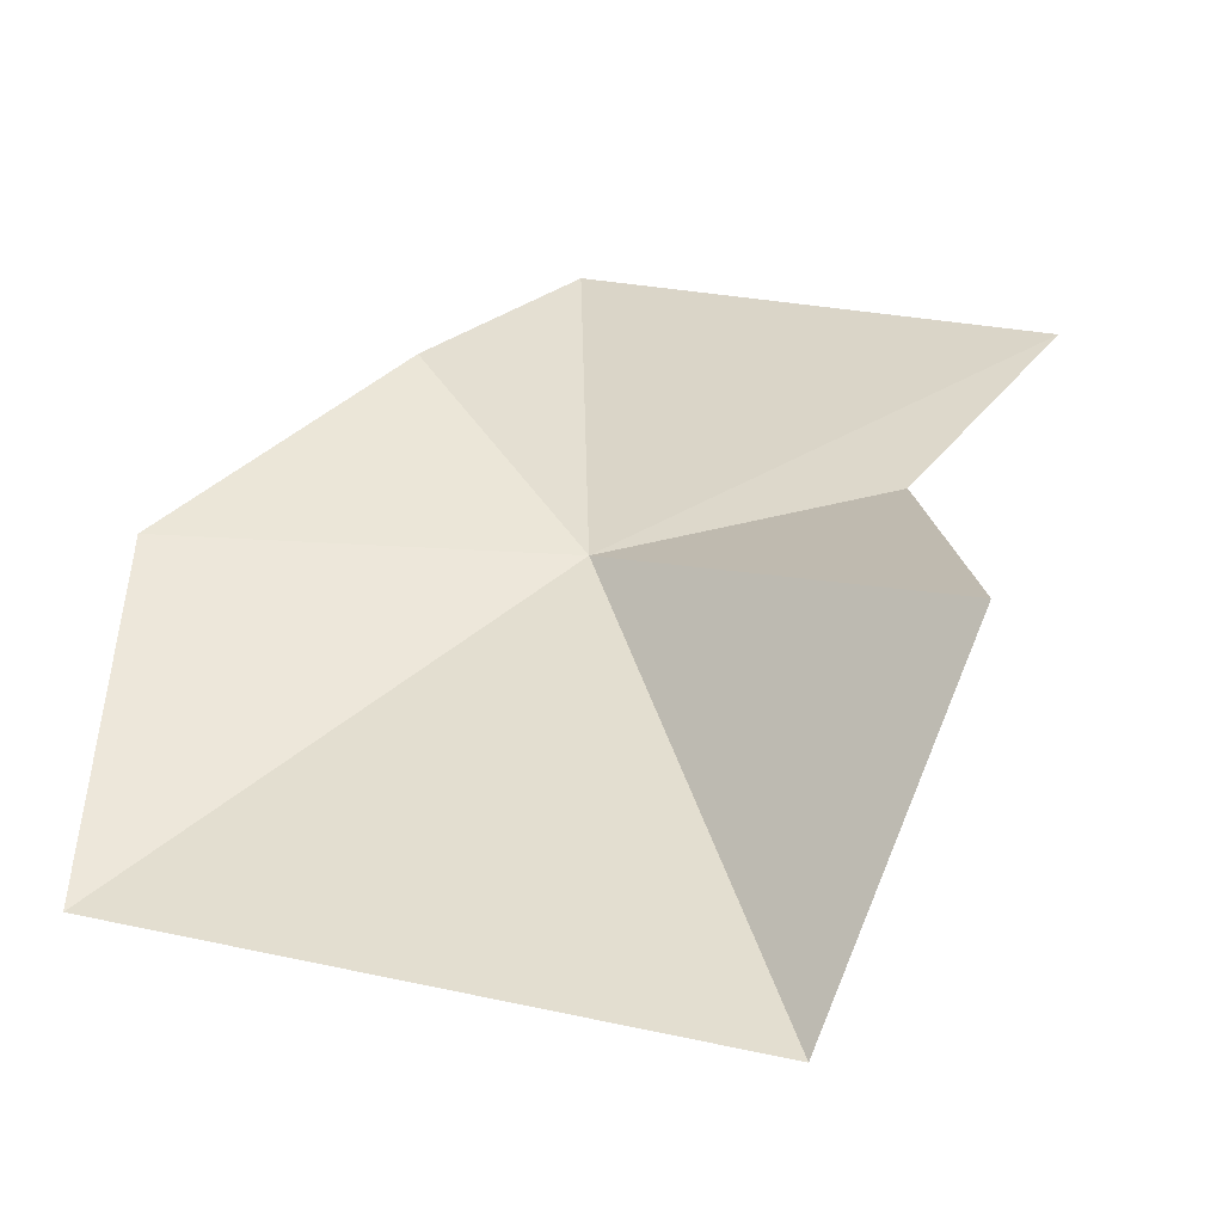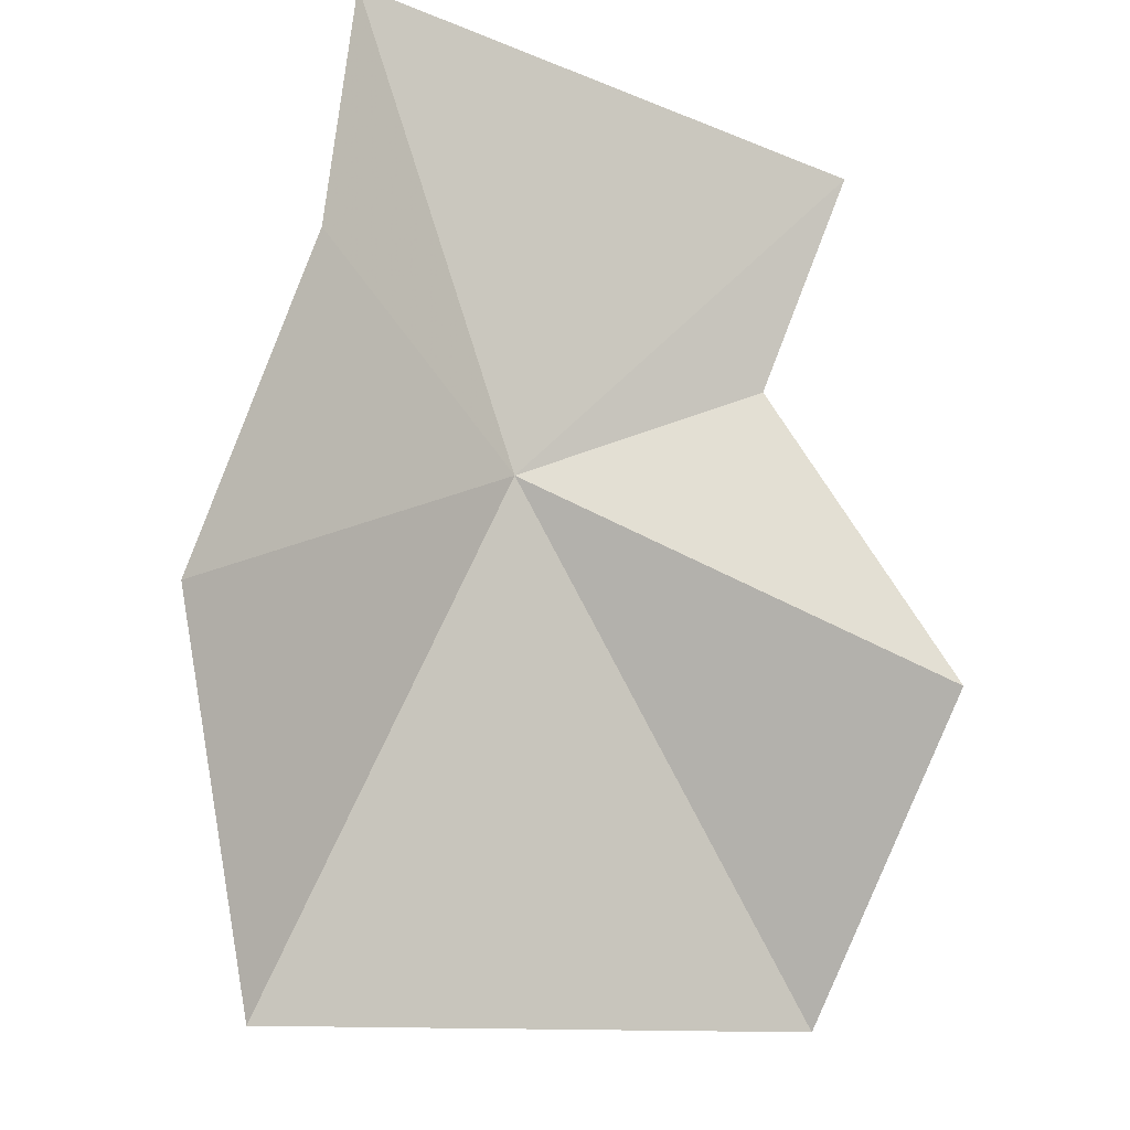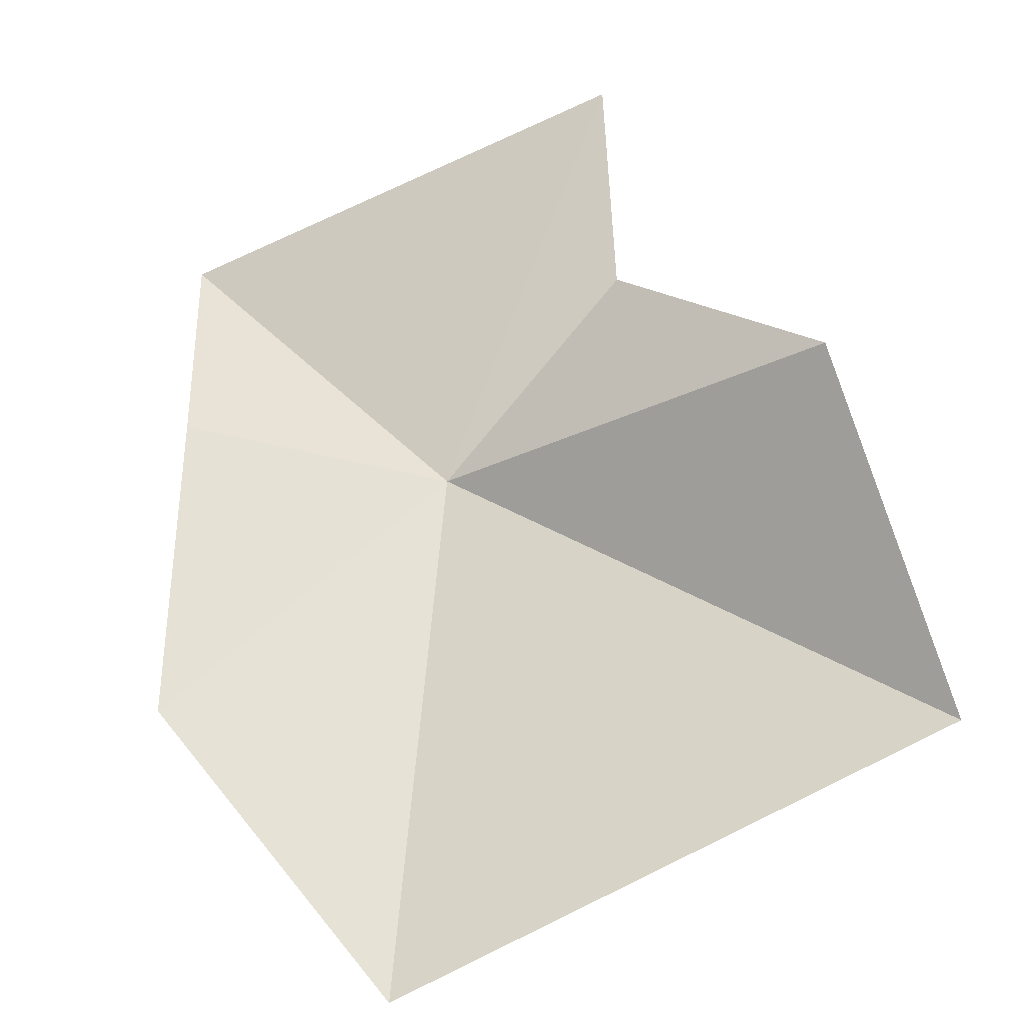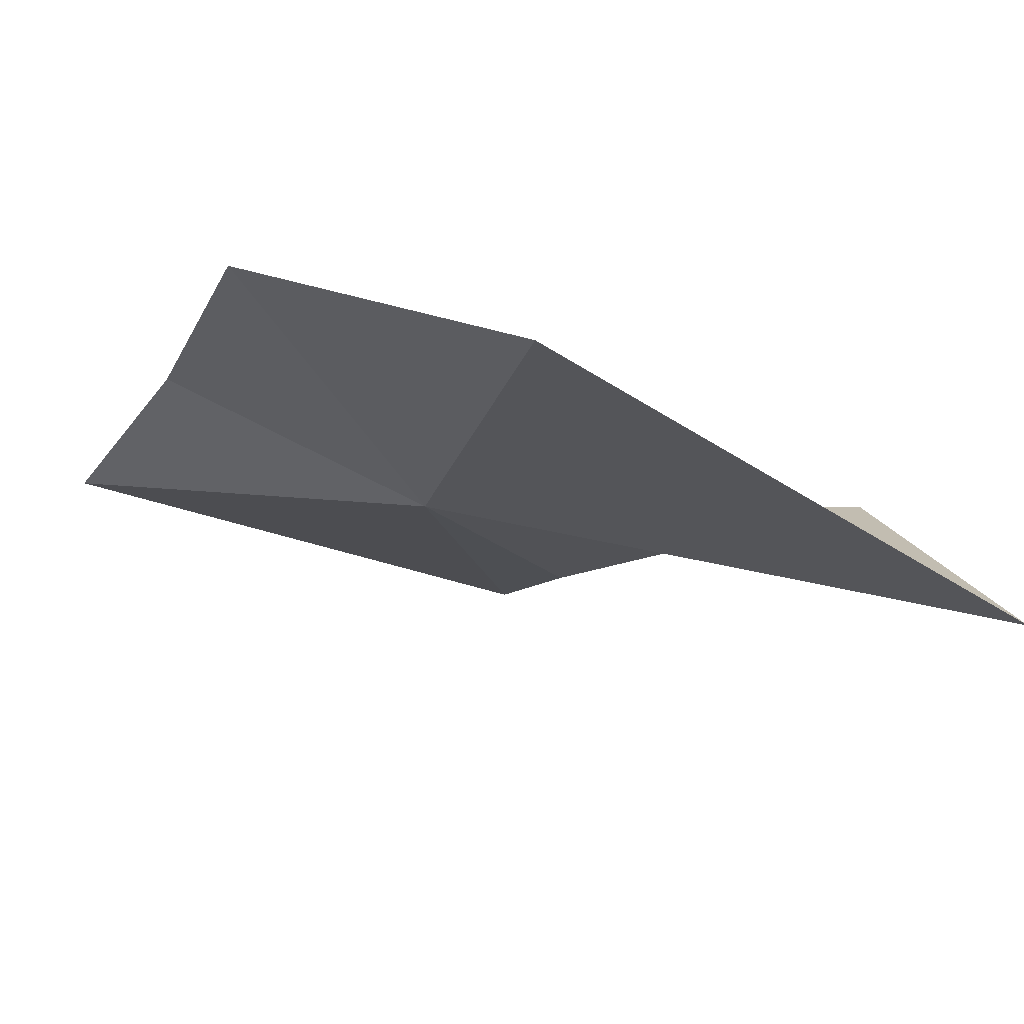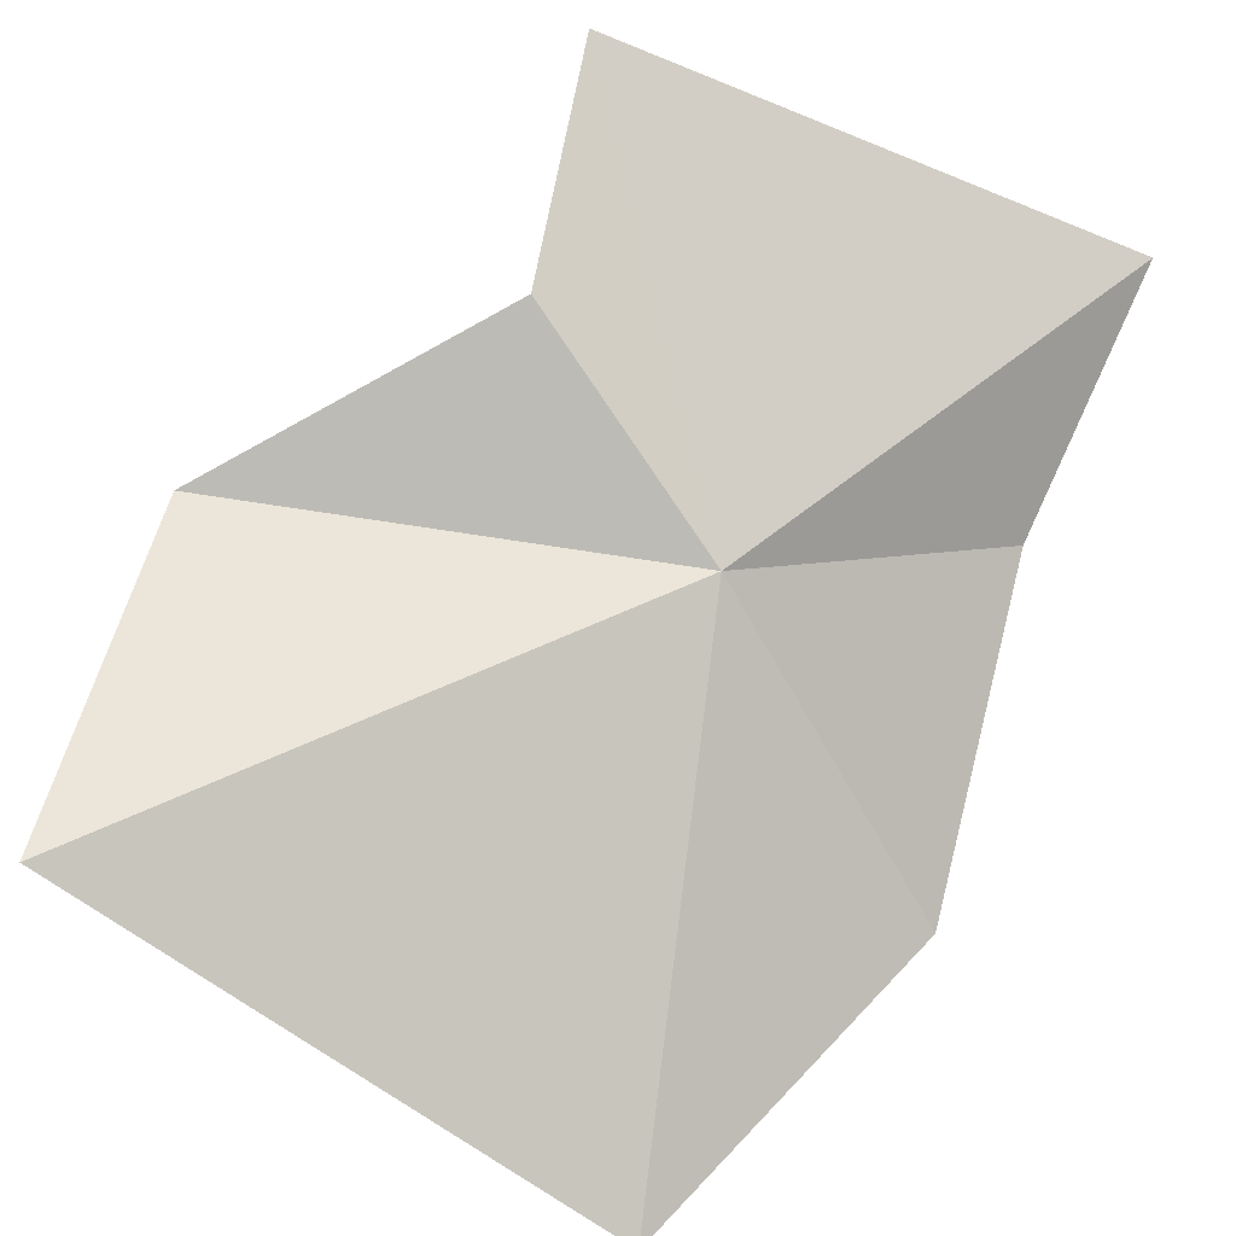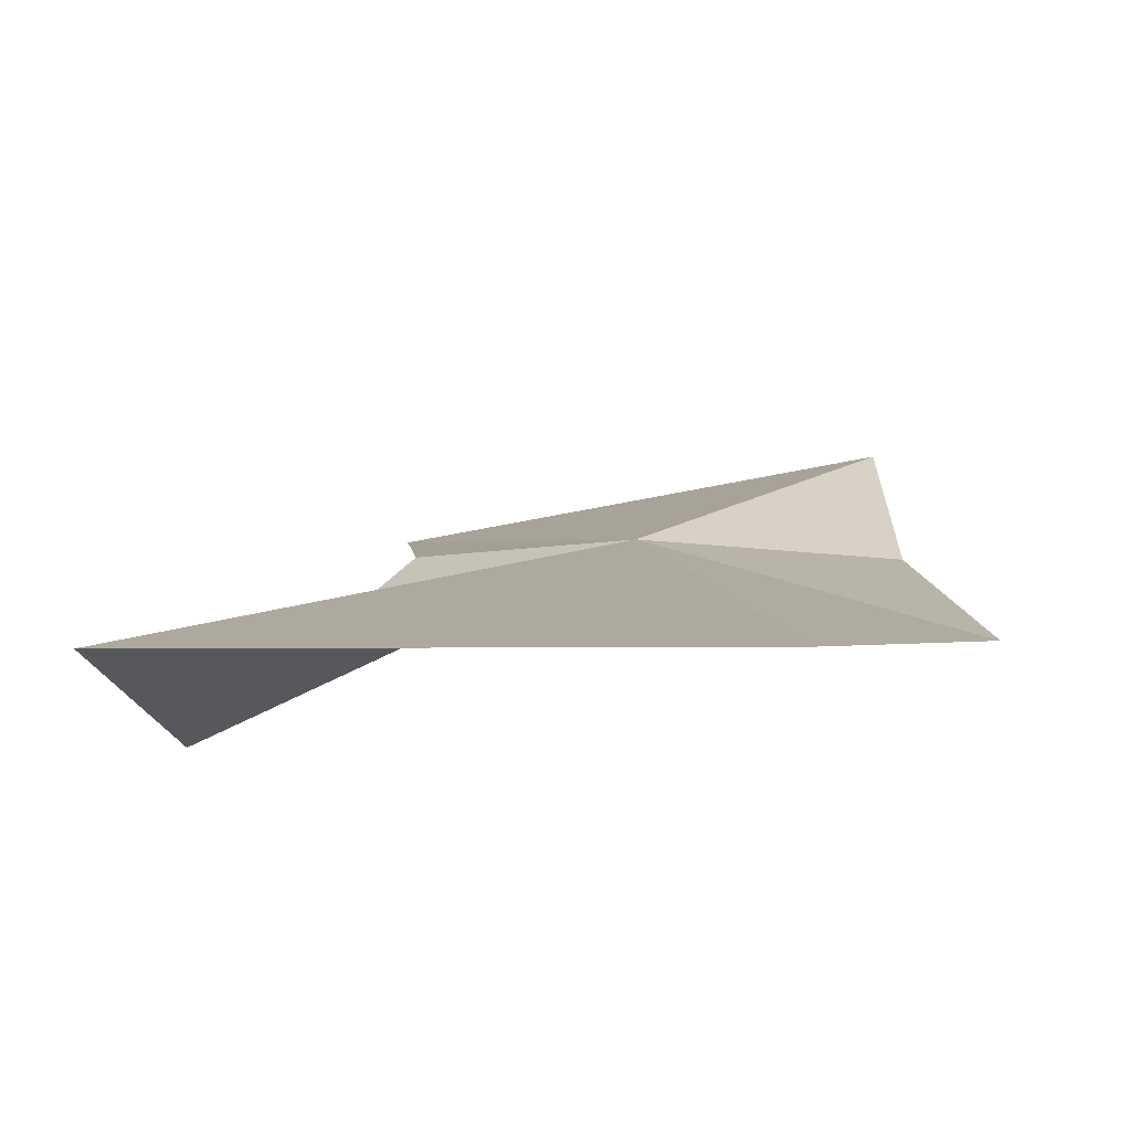
<metadata>
{"format":"obj","ext":"obj","renderer":"f3d","projection":"perspective","resolution":1024,"background":"white","views":[{"elev":15.5,"azim":-148.1,"up":"+Y"},{"elev":-34.1,"azim":154.2,"up":"+Z"},{"elev":-54.1,"azim":-151.8,"up":"+Z"},{"elev":-34.0,"azim":151.1,"up":"+Y"},{"elev":-73.9,"azim":-24.8,"up":"+Y"},{"elev":-57.6,"azim":10.9,"up":"+Z"}]}
</metadata>
<code>
v -0.2199 -7.357 10.91
v 2.098 -10.21 3.457
v -6.513 -10.64 5.181
v 4.418 -6.98 7.607
v 3.393 -4.813 16.4
v 3.49 -5.337 12.4
v -4.369 -4.876 16
v -3.721 -6.441 12.91
v -6.754 -6.494 8.784
f 1 3 2
f 1 2 4
f 1 6 5
f 1 7 8
f 1 5 7
f 1 4 6
f 1 9 3
f 1 8 9

</code>
